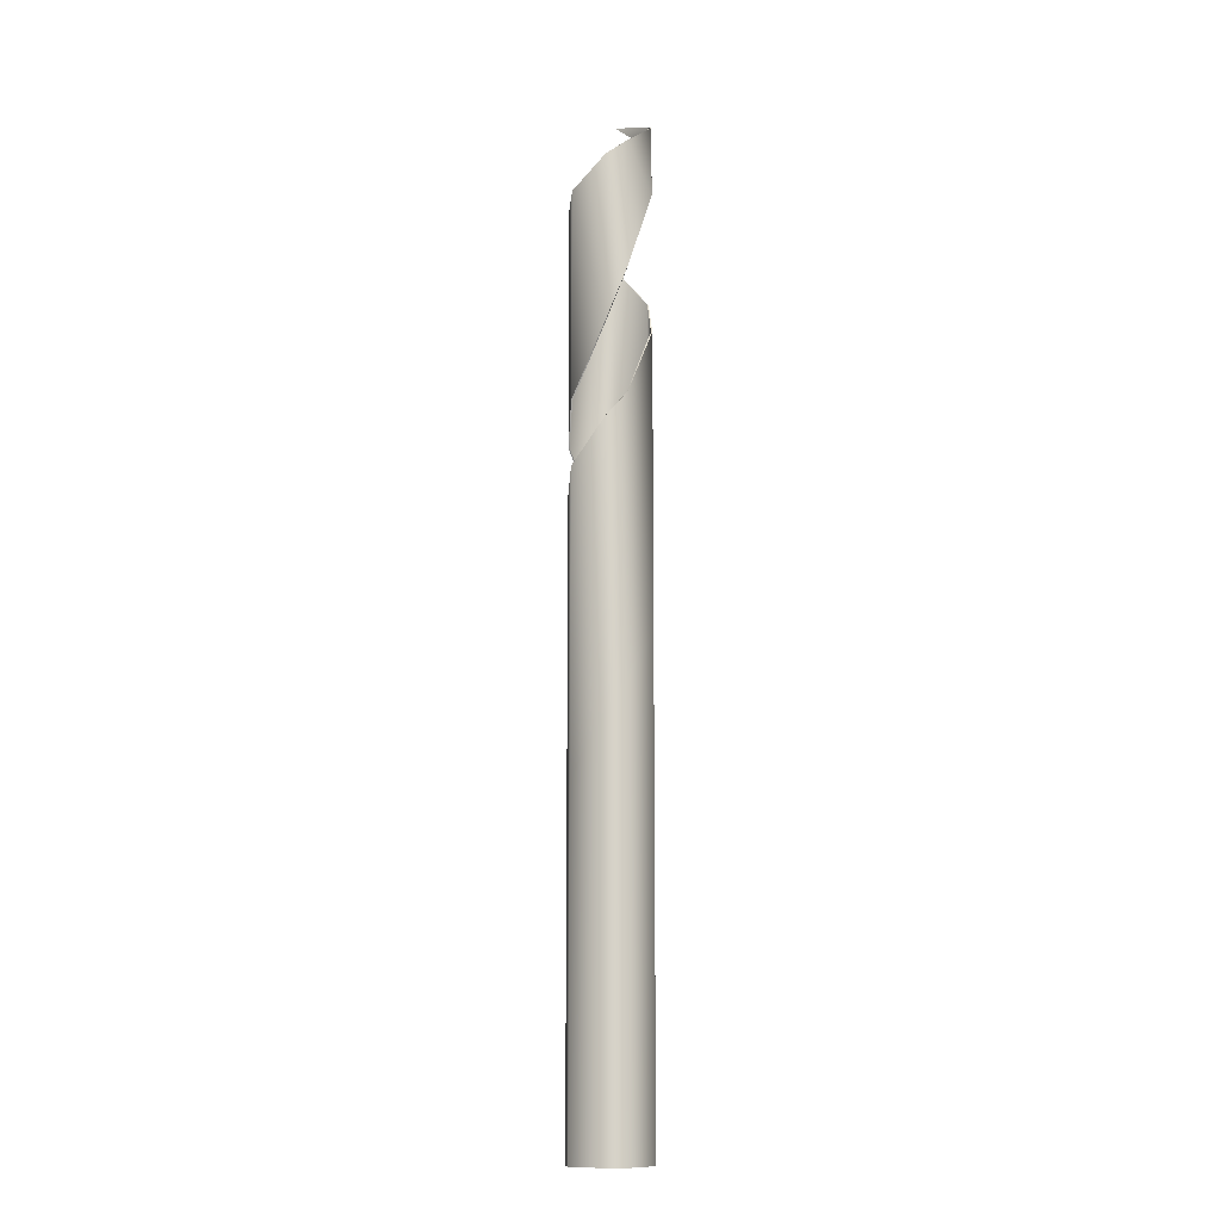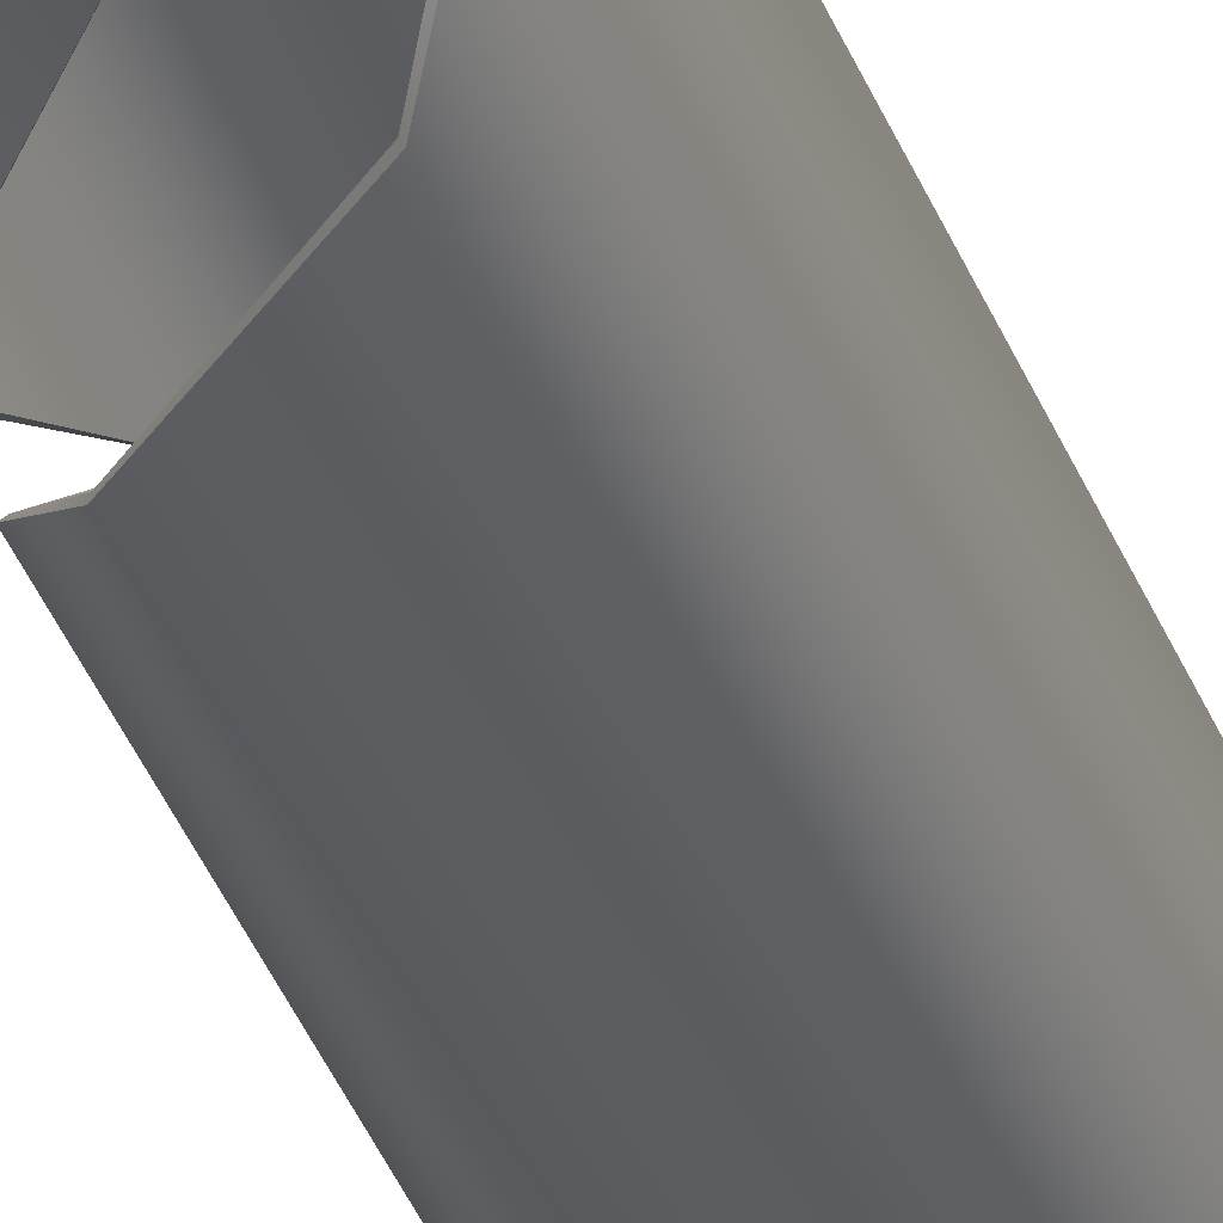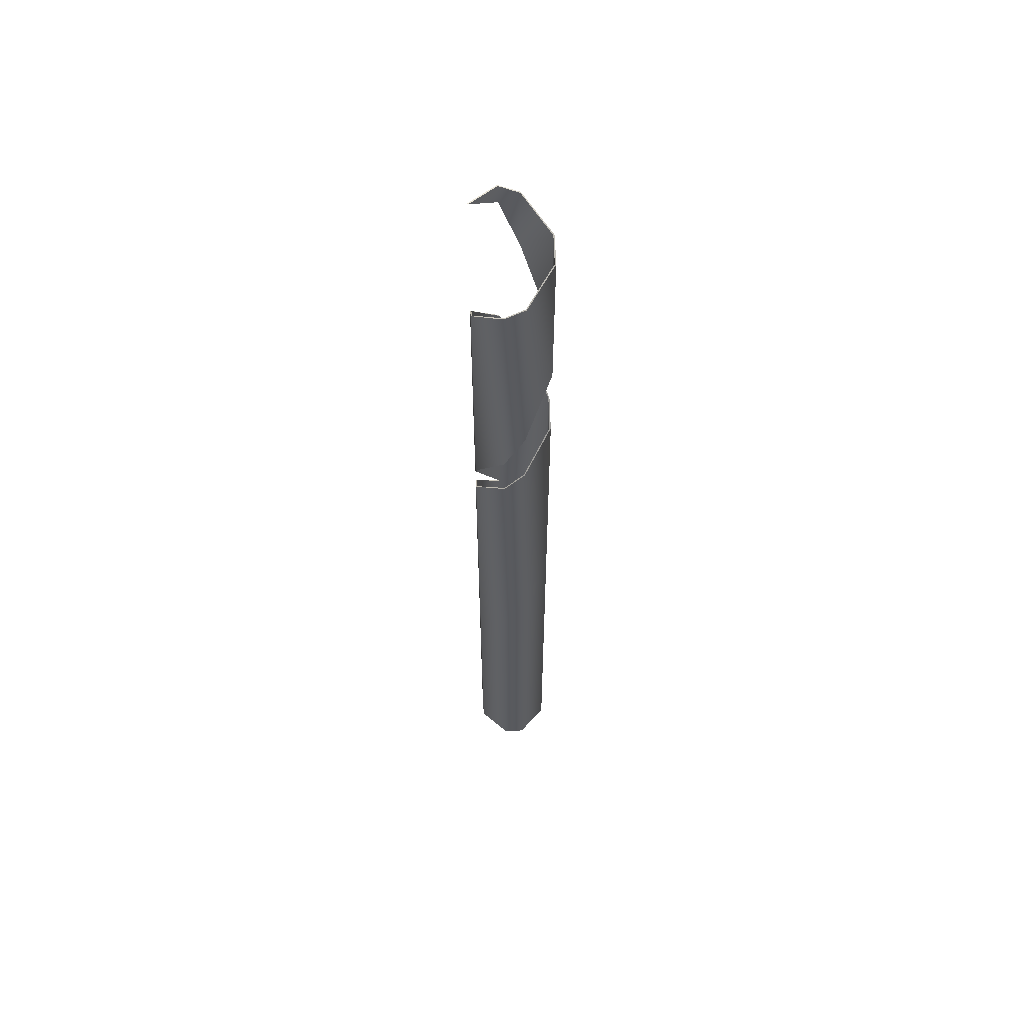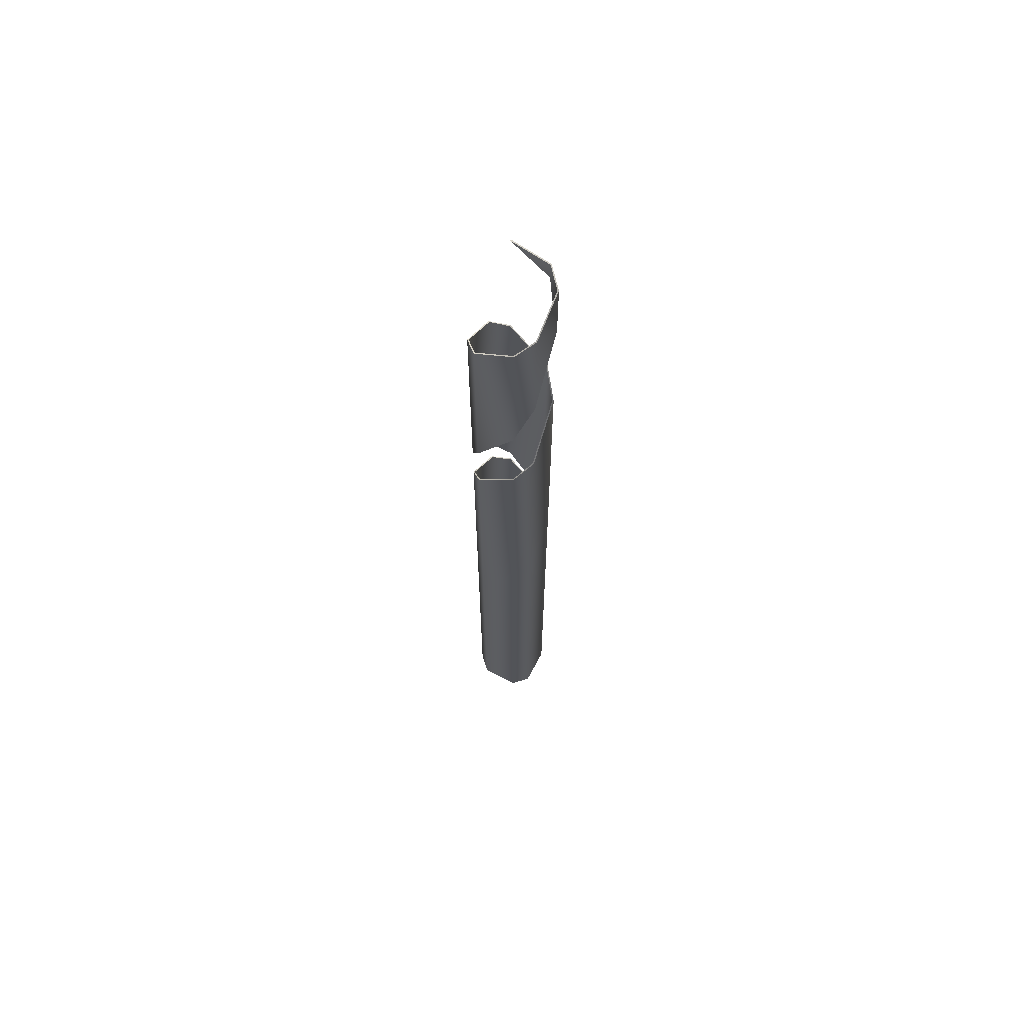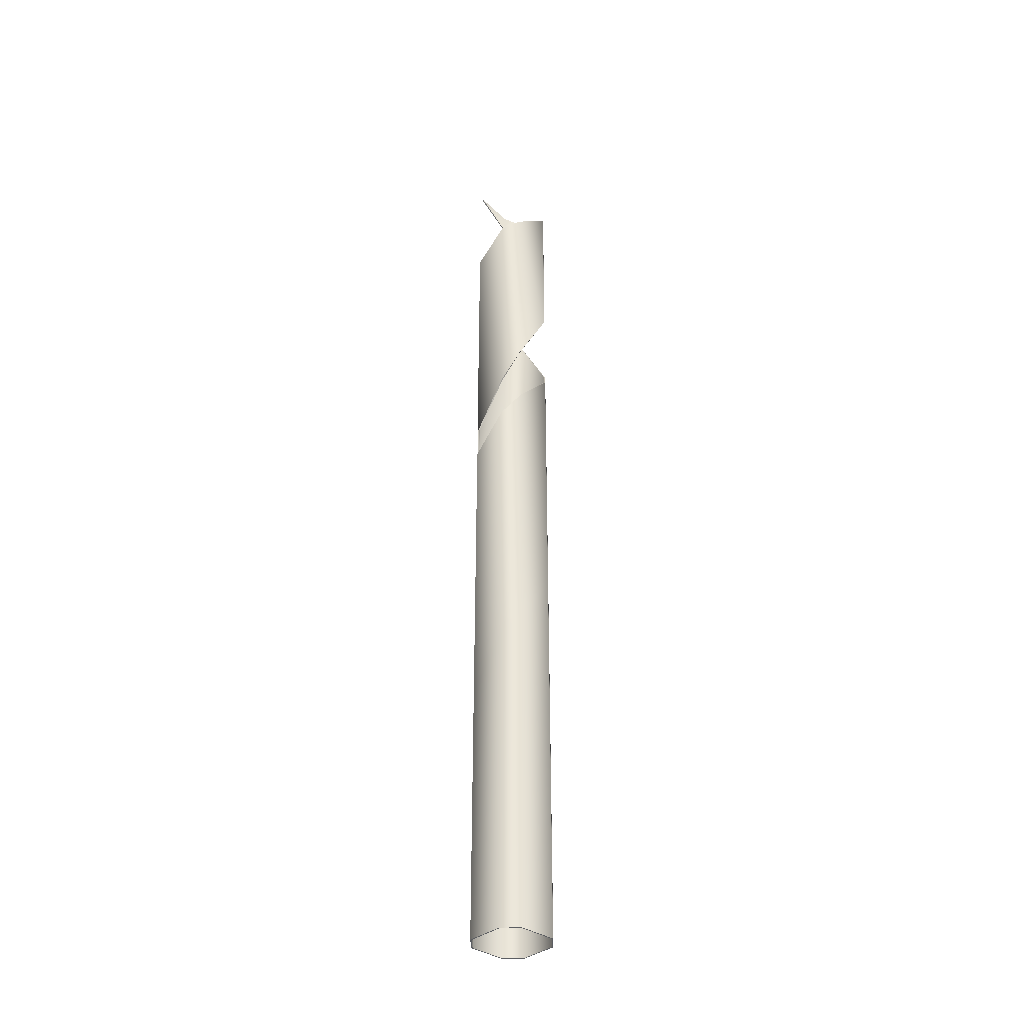
<metadata>
{"format":"obj","ext":"obj","renderer":"f3d","projection":"perspective","resolution":1024,"background":"white","views":[{"elev":-12.0,"azim":-53.2,"up":"+Y"},{"elev":-35.7,"azim":-161.4,"up":"+Z"},{"elev":58.6,"azim":-138.9,"up":"+Y"},{"elev":66.9,"azim":-62.2,"up":"+Y"},{"elev":-35.5,"azim":-133.0,"up":"+Y"}]}
</metadata>
<code>
v  2.832 80.65 -1.572
v  2.825 79.91 1.609
v  2.817 78.2 1.626
v  -1.621 72.47 -2.82
v  -1.597 53.06 -2.829
v  -2.815 56.41 -1.63
v  -2.826 73.38 -1.607
v  -2.829 62.03 1.593
v  -2.82 75.62 1.621
v  -1.632 66.43 2.813
v  -1.606 76.87 2.826
v  1.591 73.35 2.83
v  1.62 79.06 2.82
v  -1.614 -0 2.823
v  -1.614 4.964 2.823
v  -2.823 2.207 1.614
v  -2.823 -0 1.614
v  1.614 -0 2.823
v  1.614 11.86 2.823
v  2.823 -0 1.614
v  2.823 14.14 1.614
v  2.823 0 -1.614
v  2.823 19.37 -1.614
v  1.614 0 -2.823
v  1.614 21.45 -2.823
v  -1.614 0 -2.823
v  -1.614 25.39 -2.823
v  -2.823 0 -1.614
v  -2.823 27.61 -1.614
v  -2.823 32.08 1.614
v  2.823 40.81 1.615
v  1.614 38.67 2.823
v  2.818 44.72 -1.625
v  1.604 46.27 -2.827
v  -1.624 49.27 -2.818
v  -2.827 51.23 -1.602
v  -2.818 54.58 1.625
v  -1.614 34.45 2.823
v  -1.6 56.55 2.828
v  2.828 64.95 1.599
v  1.629 62.19 2.815
v  2.829 46.07 -1.598
v  2.818 68.6 -1.624
v  1.627 48.83 -2.817
v  1.605 70.13 -2.826
v  2.723 78.2 1.572
v  2.723 79.91 1.572
v  2.723 80.65 -1.572
v  -2.723 56.41 -1.572
v  -1.572 53.06 -2.723
v  -1.572 72.47 -2.723
v  -2.723 73.38 -1.572
v  -2.723 62.03 1.572
v  -2.723 75.62 1.572
v  -1.572 66.43 2.723
v  -1.572 76.87 2.723
v  1.572 73.35 2.723
v  1.572 79.06 2.723
v  -2.723 2.207 1.572
v  -1.572 4.964 2.723
v  -1.572 -0 2.723
v  -2.723 -0 1.572
v  1.572 11.86 2.723
v  1.572 -0 2.723
v  2.723 14.14 1.572
v  2.723 -0 1.572
v  2.723 19.37 -1.572
v  2.723 0 -1.572
v  1.572 21.45 -2.723
v  1.572 0 -2.723
v  -1.572 25.39 -2.723
v  -1.572 0 -2.723
v  -2.723 27.61 -1.572
v  -2.723 0 -1.572
v  -2.723 32.08 1.572
v  1.572 38.67 2.723
v  2.723 40.81 1.572
v  2.723 44.72 -1.572
v  1.572 46.27 -2.723
v  -1.572 49.27 -2.723
v  -2.723 51.23 -1.572
v  -2.723 54.58 1.572
v  -1.572 34.45 2.723
v  -1.572 56.55 2.723
v  1.572 62.19 2.723
v  2.723 64.95 1.572
v  2.723 68.6 -1.572
v  2.723 46.07 -1.572
v  1.572 70.13 -2.723
v  1.572 48.83 -2.723
g Bridge_post
f 1 2 3
f 4 5 6 7
f 7 6 8 9
f 9 8 10 11
f 11 10 12 13
f 13 12 3 2
f 14 15 16 17
f 18 19 15 14
f 20 21 19 18
f 22 23 21 20
f 24 25 23 22
f 26 27 25 24
f 28 29 27 26
f 30 29 28 16
f 28 17 16
f 21 31 32 19
f 23 33 31 21
f 25 34 33 23
f 27 35 34 25
f 29 36 35 27
f 30 37 36 29
f 37 30 38 39
f 31 40 41 32
f 42 43 40 31
f 44 45 43 42
f 5 4 45 44
f 39 38 32 41
f 15 38 30 16
f 19 32 38 15
f 46 47 48
f 49 50 51 52
f 53 49 52 54
f 55 53 54 56
f 57 55 56 58
f 46 57 58 47
f 59 60 61 62
f 60 63 64 61
f 63 65 66 64
f 65 67 68 66
f 67 69 70 68
f 69 71 72 70
f 71 73 74 72
f 74 73 75 59
f 59 62 74
f 76 77 65 63
f 77 78 67 65
f 78 79 69 67
f 79 80 71 69
f 80 81 73 71
f 81 82 75 73
f 83 75 82 84
f 85 86 77 76
f 86 87 88 77
f 87 89 90 88
f 89 51 50 90
f 76 83 84 85
f 75 83 60 59
f 83 76 63 60
f 48 47 2 1
f 46 48 1 3
f 52 51 4 7
f 50 49 6 5
f 54 52 7 9
f 49 53 8 6
f 56 54 9 11
f 53 55 10 8
f 58 56 11 13
f 55 57 12 10
f 47 58 13 2
f 57 46 3 12
f 62 61 14 17
f 61 64 18 14
f 64 66 20 18
f 66 68 22 20
f 68 70 24 22
f 70 72 26 24
f 72 74 28 26
f 74 62 17 28
f 78 77 31 33
f 79 78 33 34
f 80 79 34 35
f 81 80 35 36
f 82 81 36 37
f 84 82 37 39
f 86 85 41 40
f 77 88 42 31
f 87 86 40 43
f 88 90 44 42
f 89 87 43 45
f 90 50 5 44
f 51 89 45 4
f 85 84 39 41

</code>
